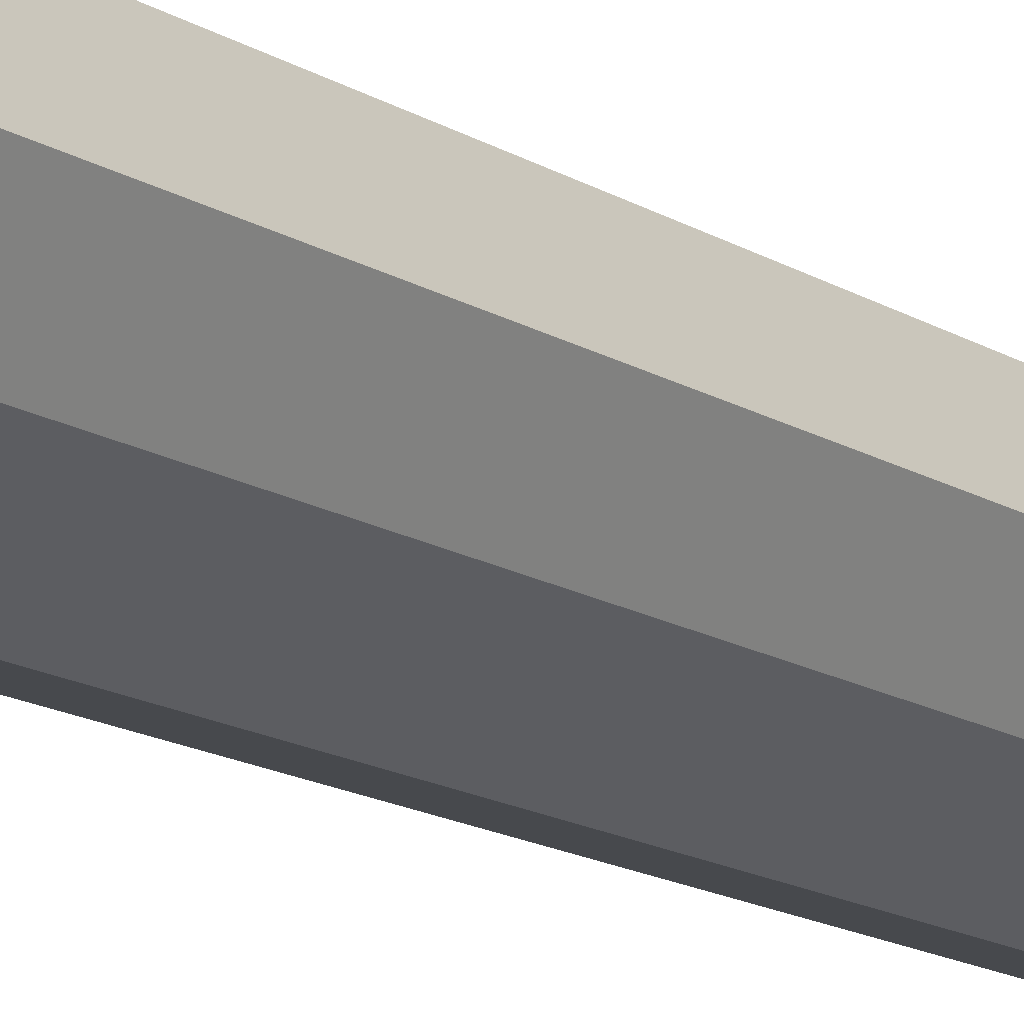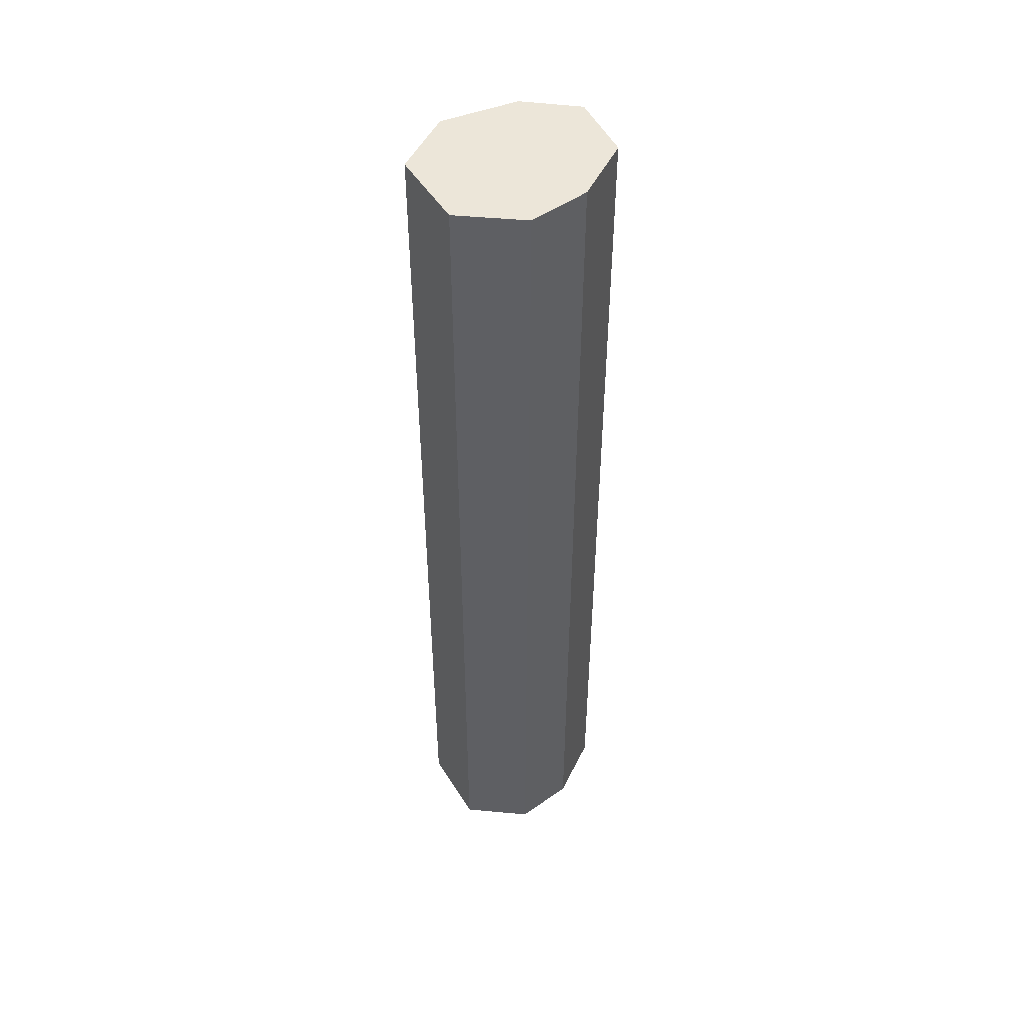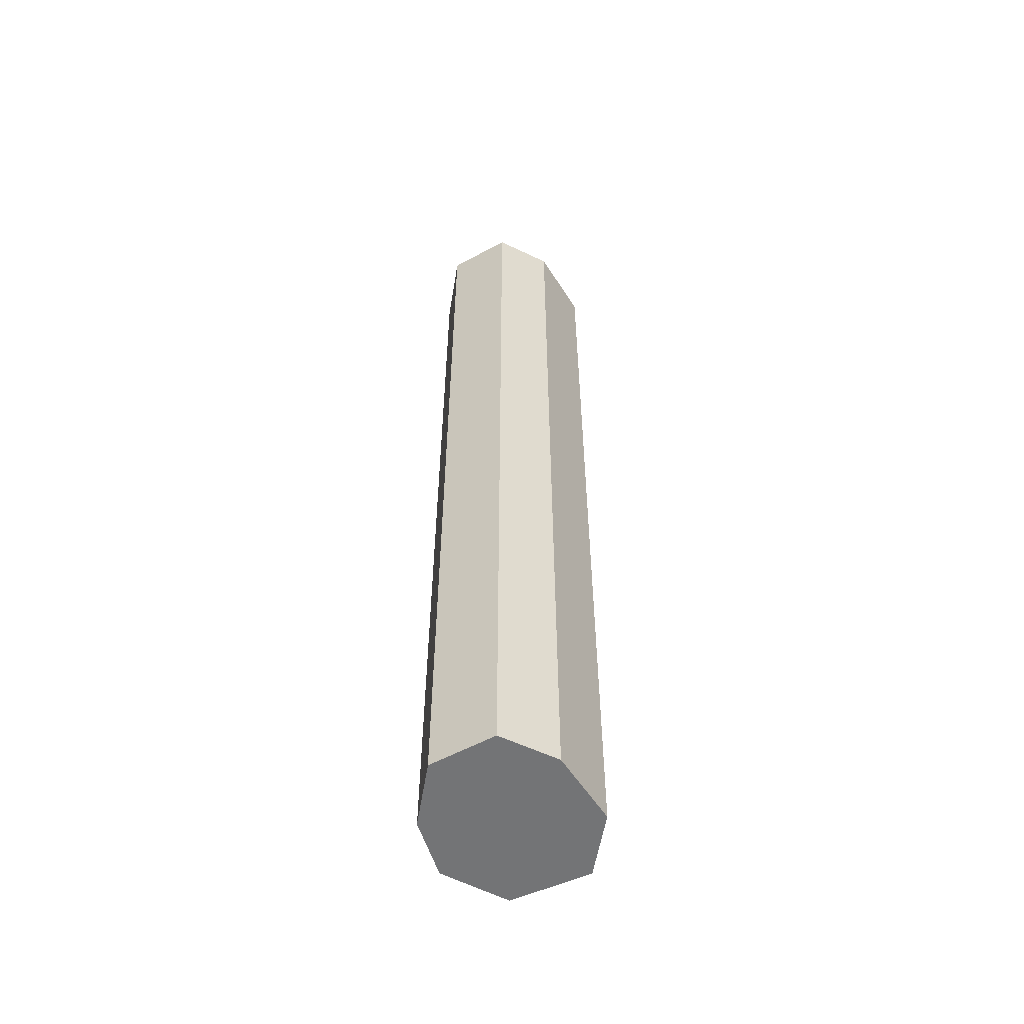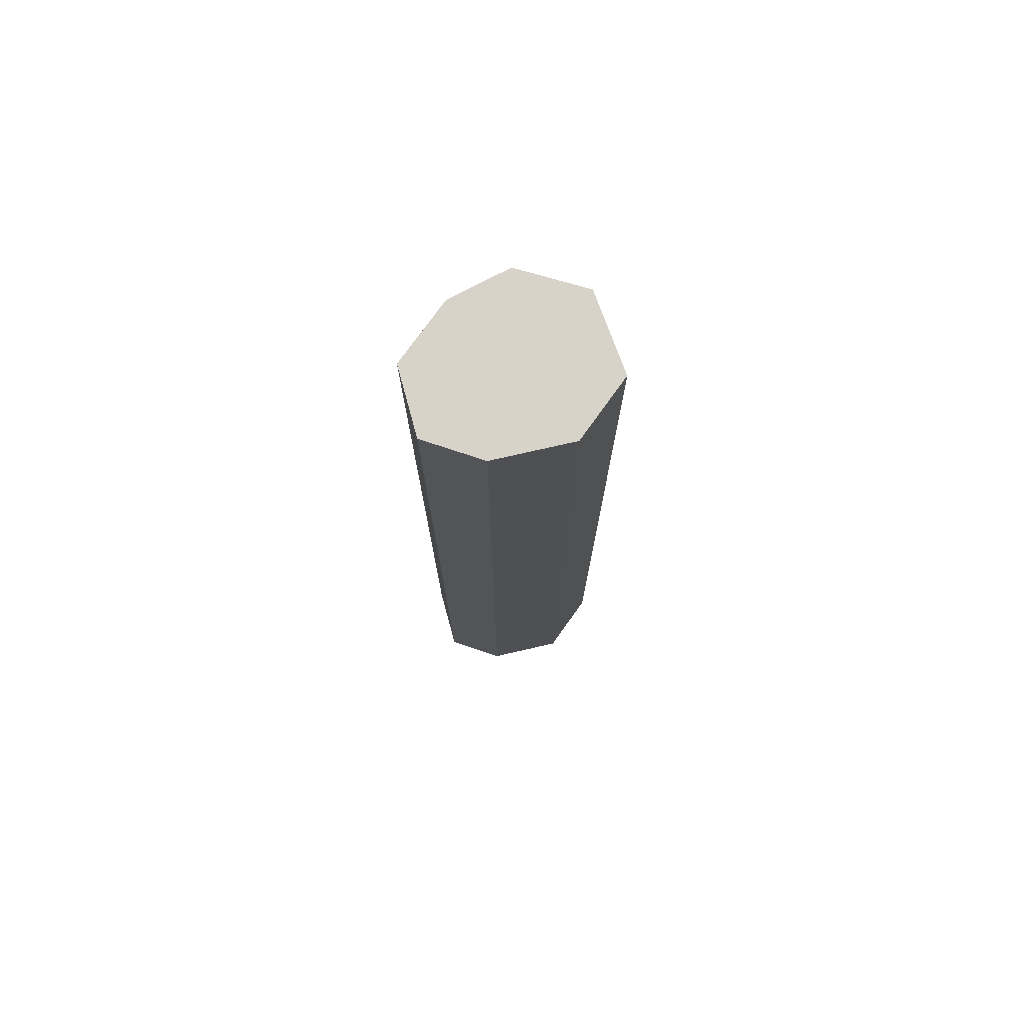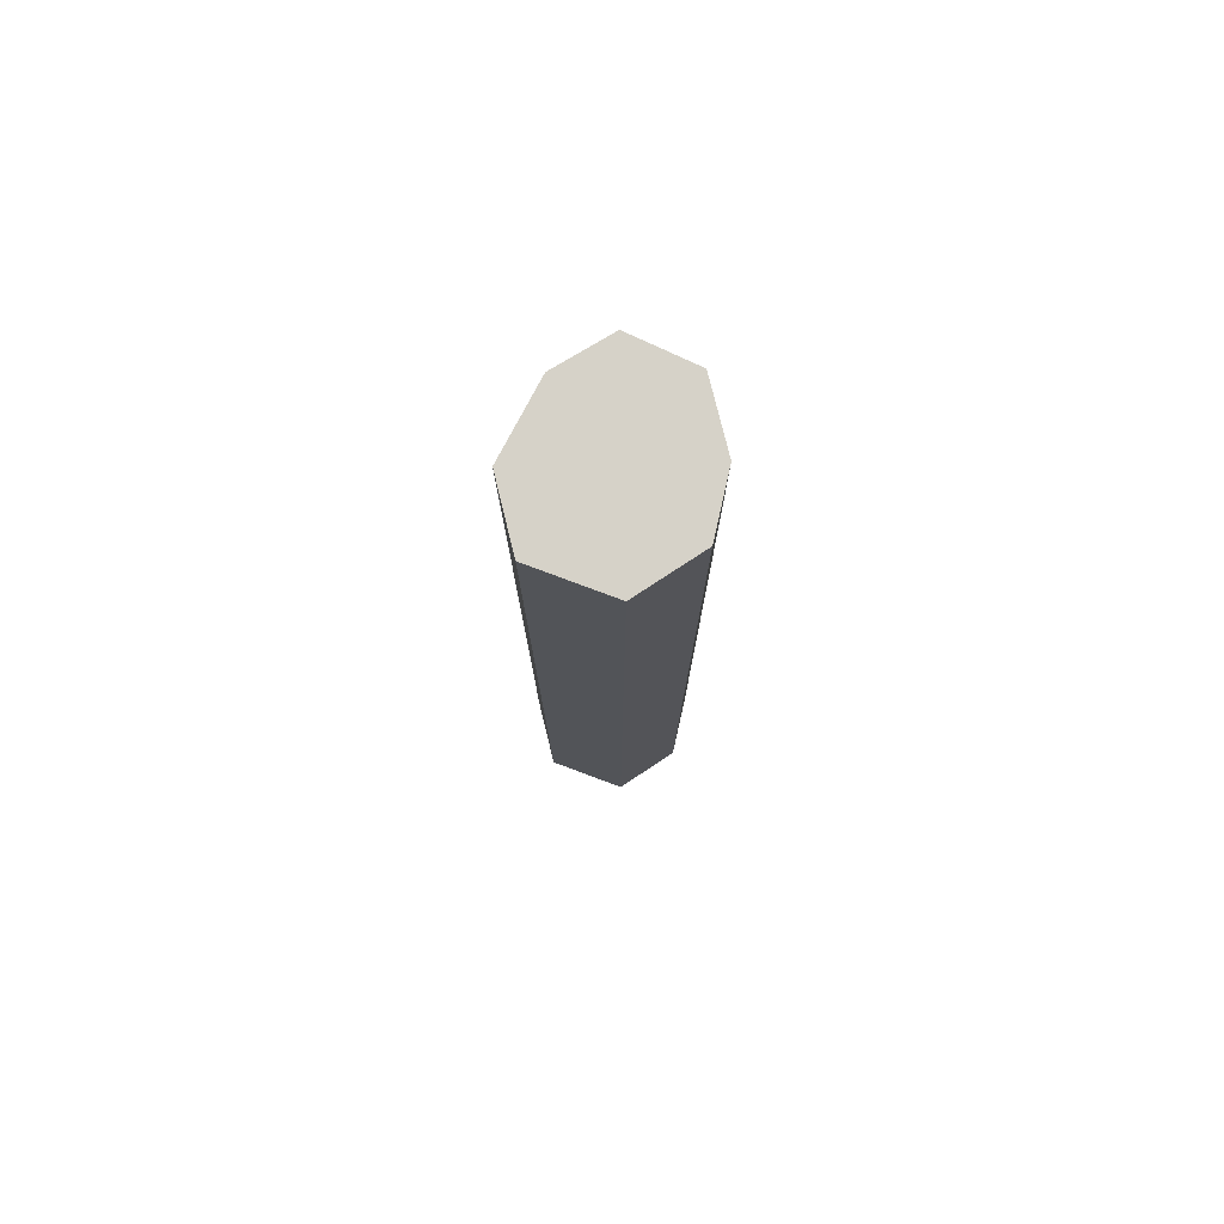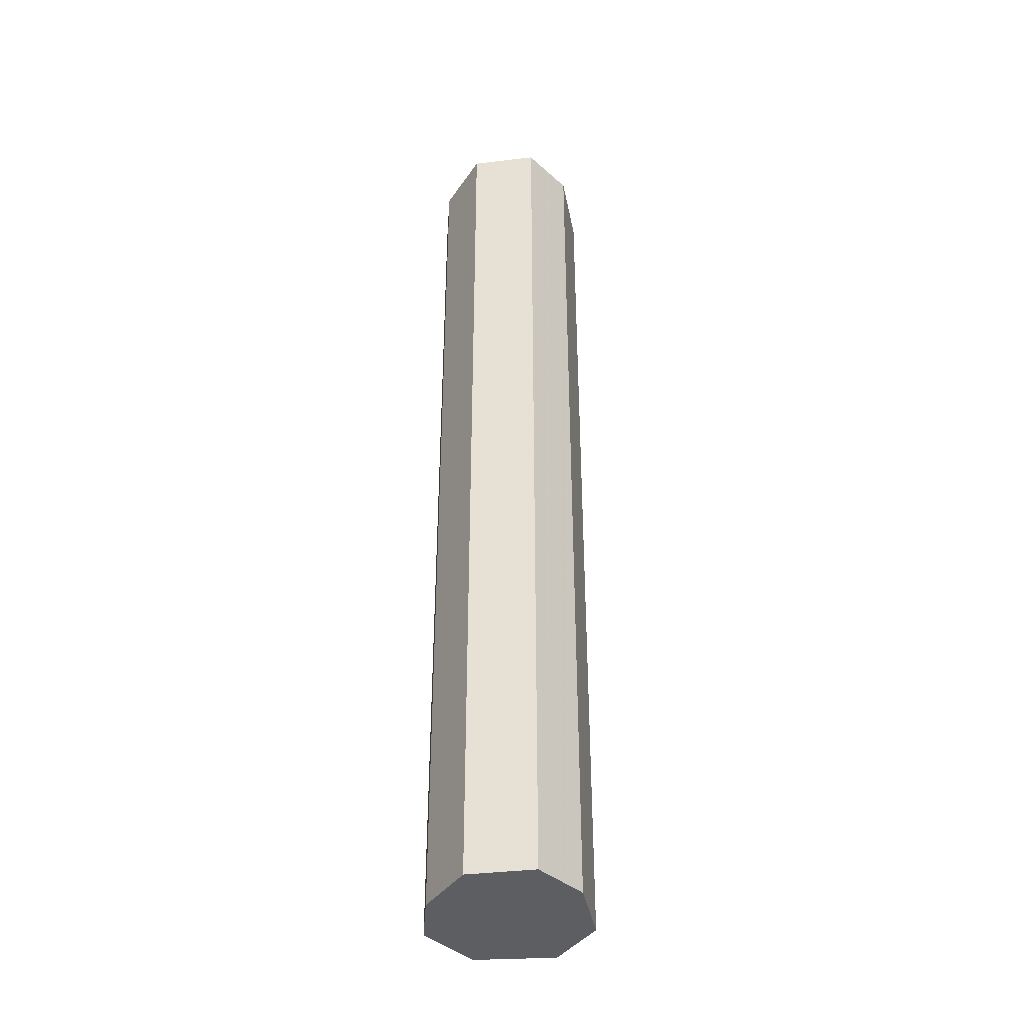
<metadata>
{"format":"obj","ext":"obj","renderer":"f3d","projection":"perspective","resolution":1024,"background":"white","views":[{"elev":-14.4,"azim":-143.8,"up":"+Y"},{"elev":48.9,"azim":127.8,"up":"+Z"},{"elev":-56.2,"azim":-86.9,"up":"+Z"},{"elev":75.8,"azim":-41.9,"up":"+Z"},{"elev":77.7,"azim":88.7,"up":"+Z"},{"elev":-38.9,"azim":-108.1,"up":"+Z"}]}
</metadata>
<code>
o wall/4785/straight
v -60 -235 64
v -64 -228 64
v -64 -228 -64
v -60 -235 -64
v -51 -240 64
v -60 -220 64
v -60 -220 -64
v -51 -218 -64
v -43 -220 -64
v -38 -228 -64
v -42 -238 -64
v -51 -240 -64
v -42 -238 64
v -38 -228 64
v -43 -220 64
v -51 -218 64
f 1 2 3
f 1 3 4
f 1 4 5
f 1 5 2
f 2 5 6
f 2 6 7
f 2 7 3
f 3 7 4
f 4 7 8
f 4 8 9
f 4 9 10
f 4 10 11
f 4 11 12
f 4 12 5
f 5 12 13
f 5 13 14
f 5 14 15
f 5 15 16
f 5 16 6
f 6 16 8
f 6 8 7
f 13 12 11
f 13 11 14
f 14 11 10
f 14 10 15
f 15 10 9
f 15 9 16
f 16 9 8

</code>
